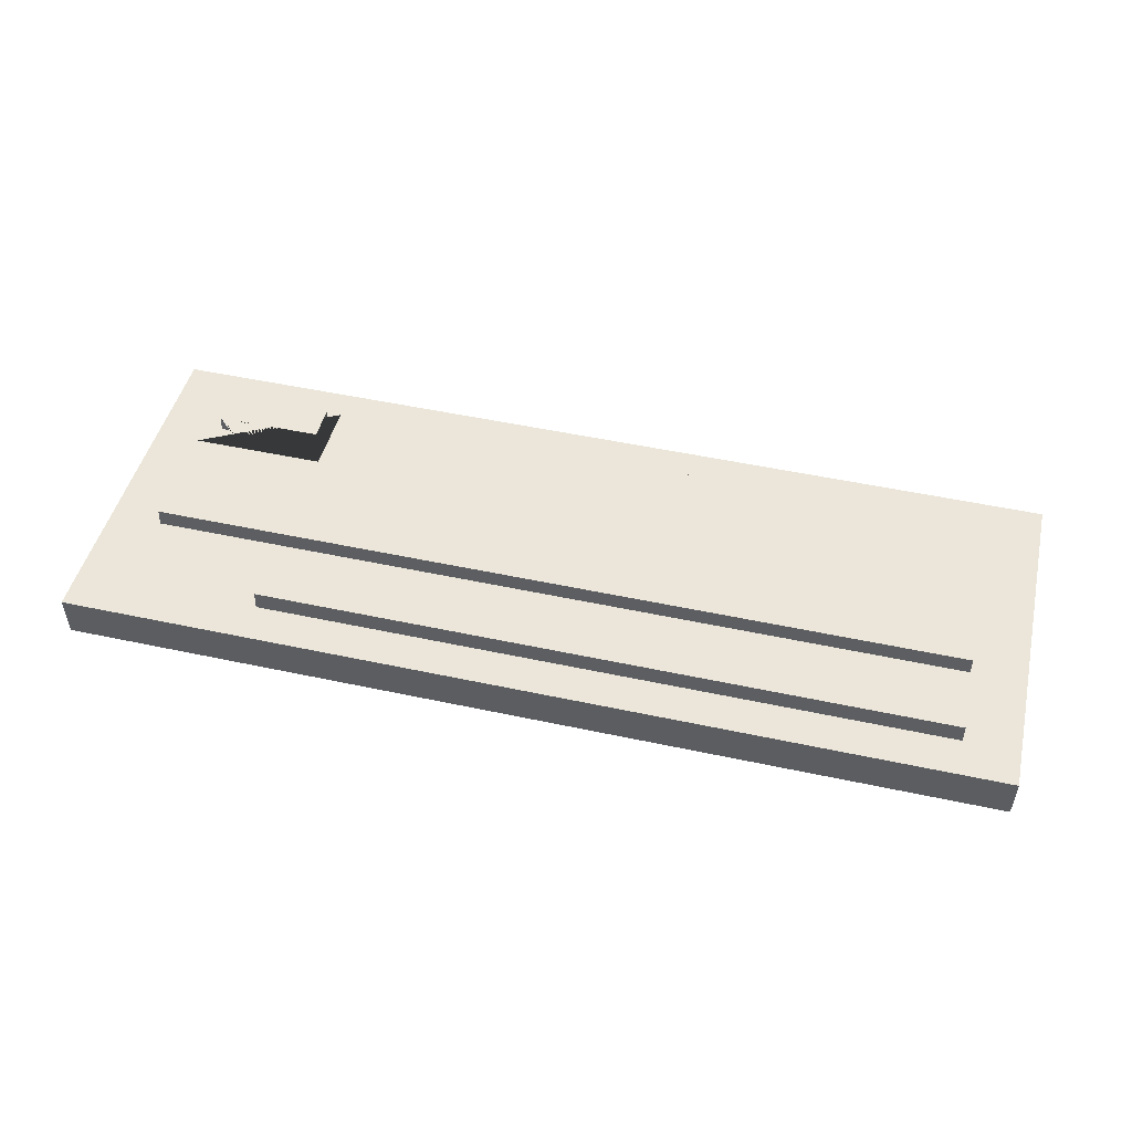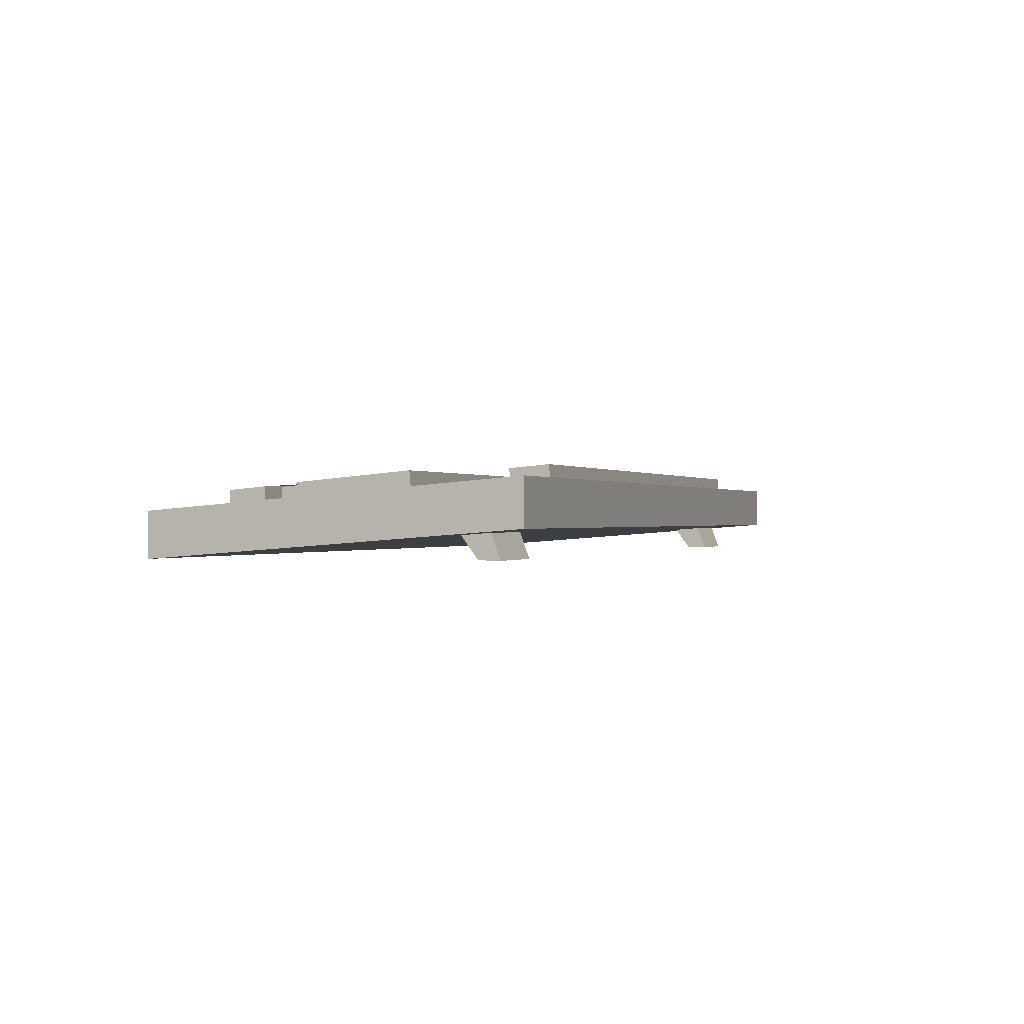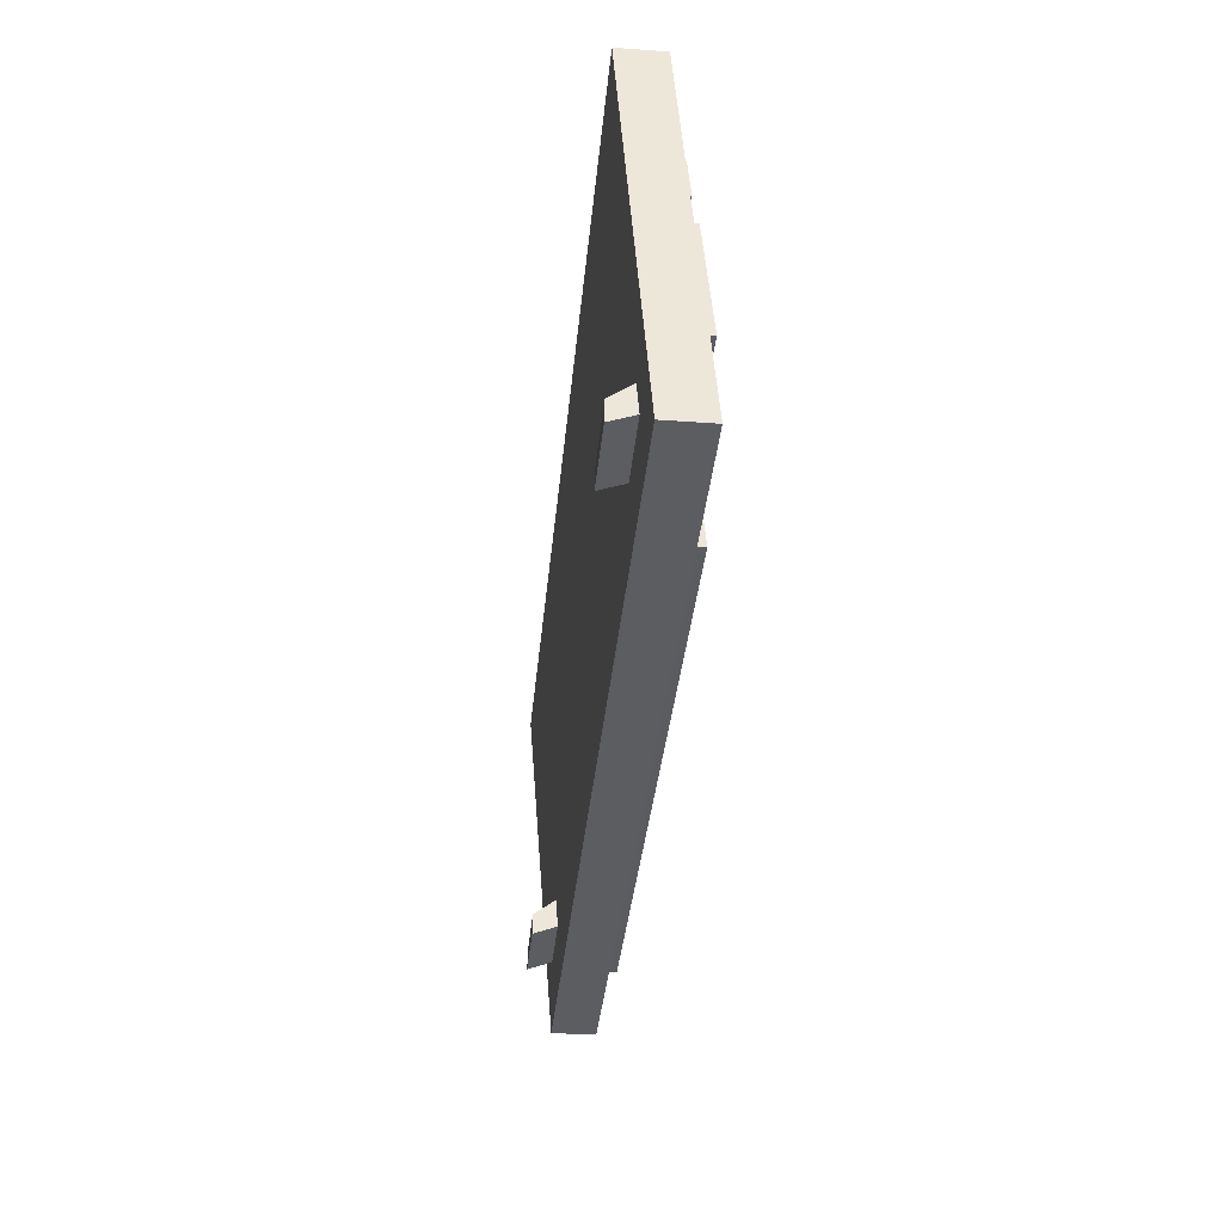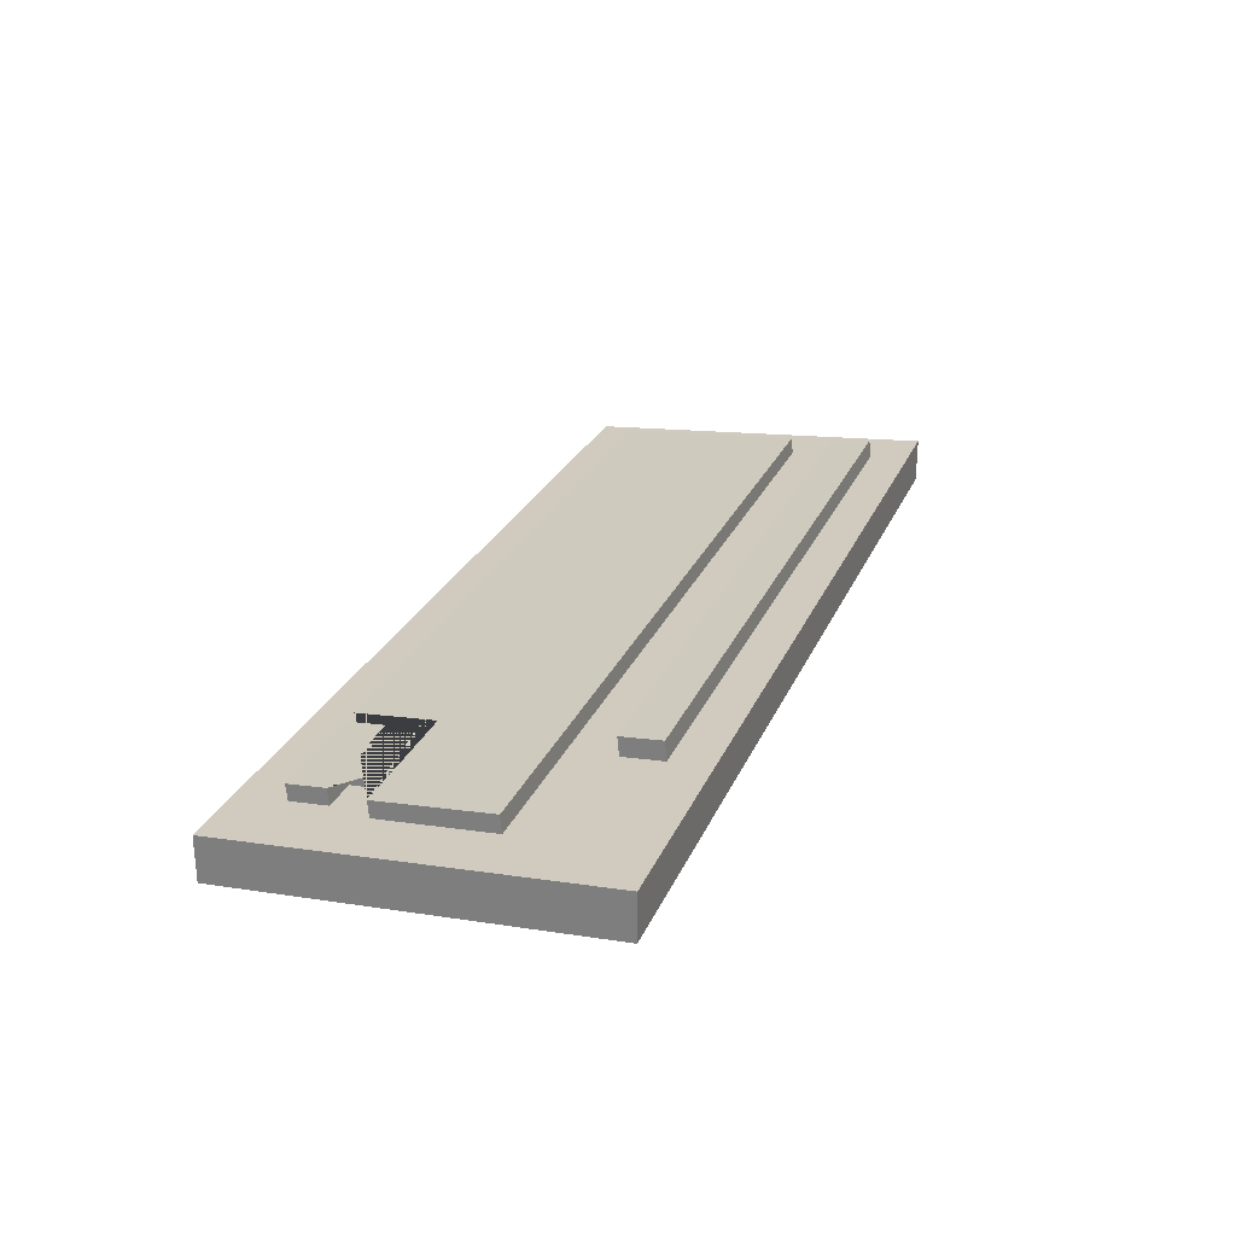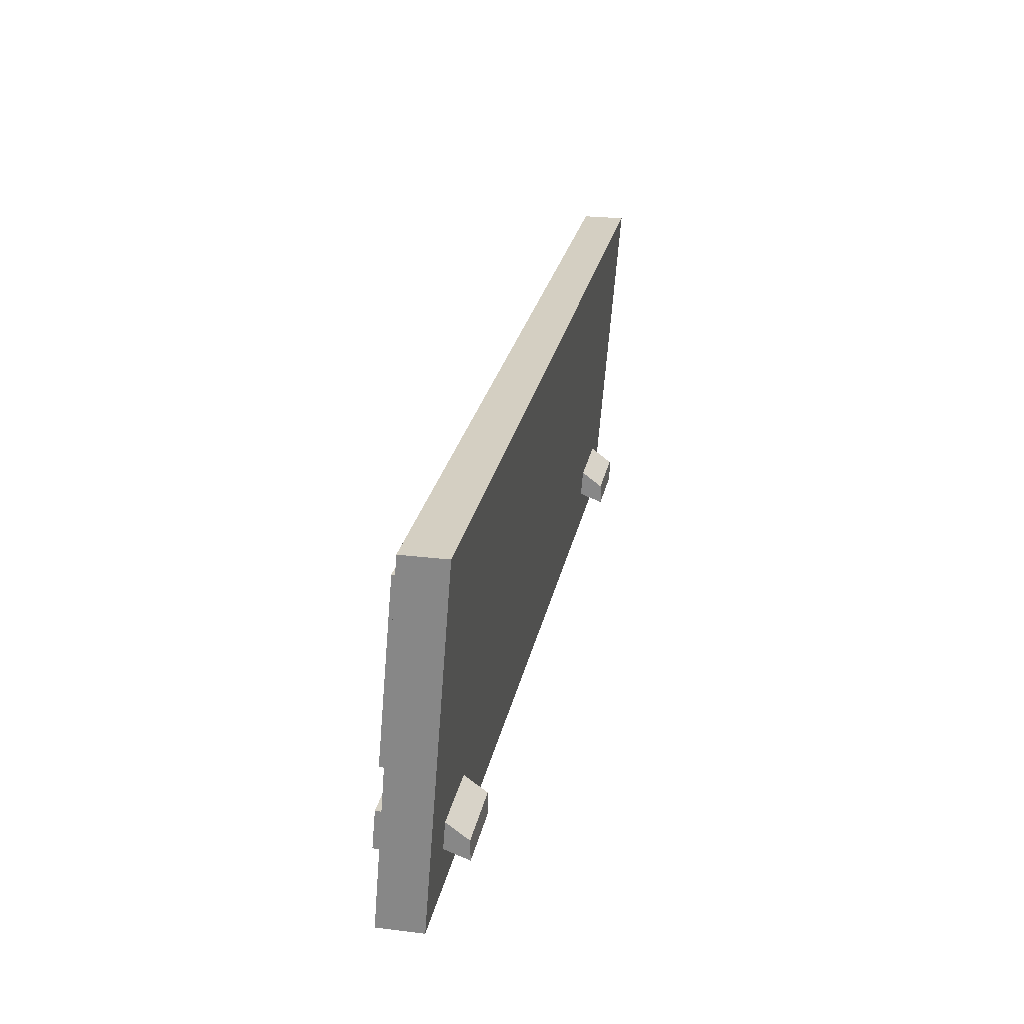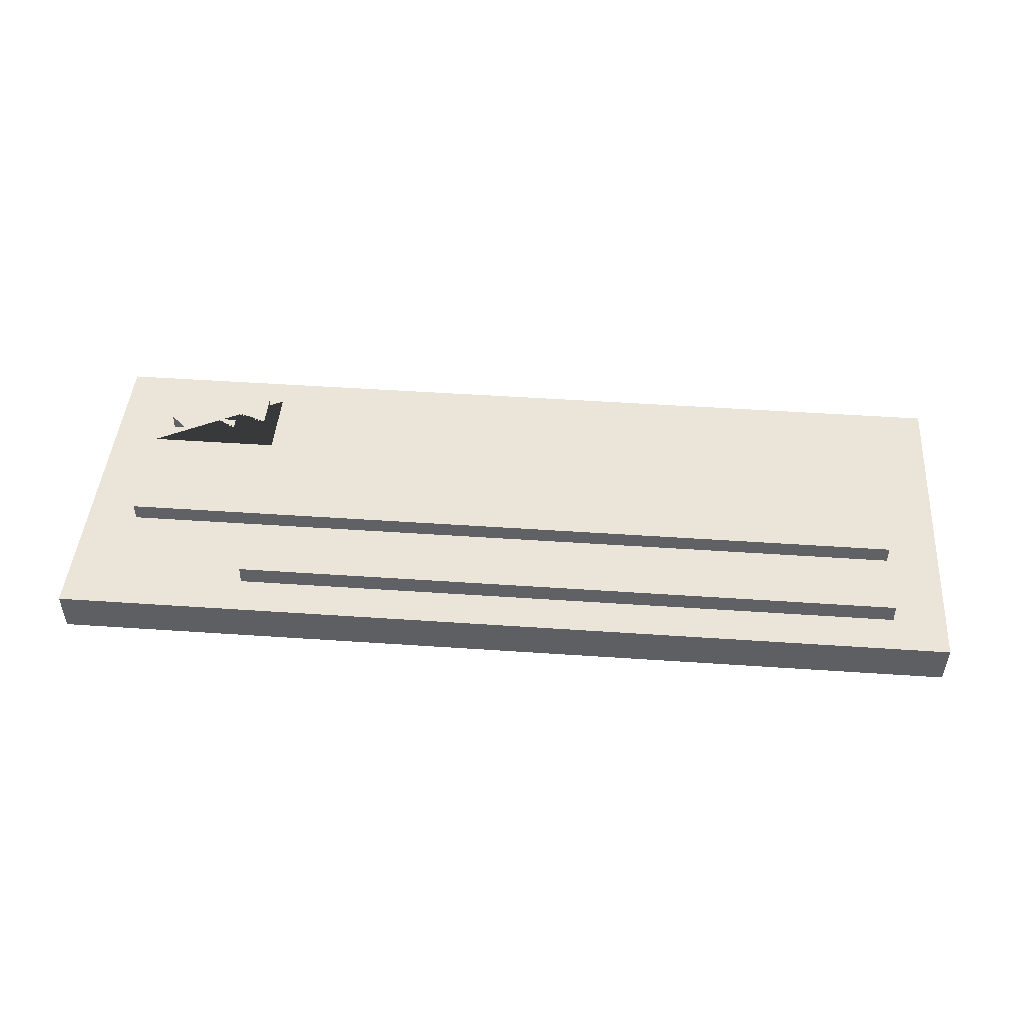
<metadata>
{"format":"obj","ext":"obj","renderer":"f3d","projection":"perspective","resolution":1024,"background":"white","views":[{"elev":50.7,"azim":-166.8,"up":"+Y"},{"elev":-0.2,"azim":110.0,"up":"+Y"},{"elev":-35.7,"azim":84.6,"up":"+Z"},{"elev":26.1,"azim":109.6,"up":"+Y"},{"elev":25.4,"azim":-78.9,"up":"+Z"},{"elev":49.4,"azim":-175.7,"up":"+Y"}]}
</metadata>
<code>
o Computer_Old_Keyboard_Cube.110
v -9.419 0.9476 4.836
v -9.419 0.9607 4.666
v -8.981 0.9476 4.836
v -8.981 0.9607 4.666
v -9.419 0.9681 4.836
v -9.419 0.9817 4.666
v -8.981 0.9817 4.666
v -8.981 0.9681 4.836
v -9.393 0.9889 4.686
v -9.069 0.9889 4.686
v -9.069 0.9872 4.705
v -9.393 0.9872 4.705
v -9.393 0.9849 4.726
v -9.006 0.9849 4.726
v -9.006 0.9804 4.778
v -9.069 0.9804 4.778
v -9.069 0.9772 4.814
v -9.393 0.9772 4.814
v -9.061 0.9772 4.814
v -9.011 0.9772 4.814
v -9.011 0.9787 4.797
v -9.027 0.9787 4.797
v -9.027 0.9801 4.781
v -9.046 0.9801 4.781
v -9.046 0.9787 4.797
v -9.061 0.9787 4.797
v -9.393 0.9775 4.685
v -9.069 0.9775 4.685
v -9.069 0.9759 4.704
v -9.393 0.9759 4.704
v -9.393 0.9735 4.725
v -9.006 0.9735 4.725
v -9.006 0.969 4.777
v -9.069 0.969 4.777
v -9.069 0.9658 4.813
v -9.393 0.9658 4.813
v -9.061 0.9658 4.813
v -9.011 0.9658 4.813
v -9.011 0.9673 4.796
v -9.027 0.9673 4.796
v -9.027 0.9687 4.78
v -9.046 0.9687 4.78
v -9.046 0.9673 4.796
v -9.061 0.9673 4.796
v -9.393 0.9476 4.695
v -9.393 0.9474 4.685
v -9.358 0.9476 4.695
v -9.358 0.9474 4.685
v -9.393 0.9622 4.691
v -9.393 0.9624 4.706
v -9.358 0.9622 4.691
v -9.358 0.9624 4.706
v -9.041 0.9476 4.695
v -9.041 0.9474 4.685
v -9.006 0.9476 4.695
v -9.006 0.9474 4.685
v -9.041 0.9622 4.691
v -9.041 0.9624 4.706
v -9.006 0.9622 4.691
v -9.006 0.9624 4.706
f 3 8 5 1
f 4 7 8 3
f 2 6 7 4
f 1 5 6 2
f 2 4 3 1
f 8 7 6 5
f 10 9 12 11
f 15 14 13 18 17 16
f 21 22 23 24 25 26 19 20
f 23 41 42 24
f 17 35 34 16
f 10 28 27 9
f 24 42 43 25
f 18 36 35 17
f 11 29 28 10
f 25 43 44 26
f 13 31 36 18
f 12 30 29 11
f 26 44 37 19
f 19 37 38 20
f 9 27 30 12
f 20 38 39 21
f 14 32 31 13
f 21 39 40 22
f 15 33 32 14
f 22 40 41 23
f 16 34 33 15
f 46 48 47 45
f 54 56 55 53
f 47 52 50 45
f 46 49 51 48
f 48 51 52 47
f 45 50 49 46
f 55 60 58 53
f 54 57 59 56
f 56 59 60 55
f 53 58 57 54

</code>
